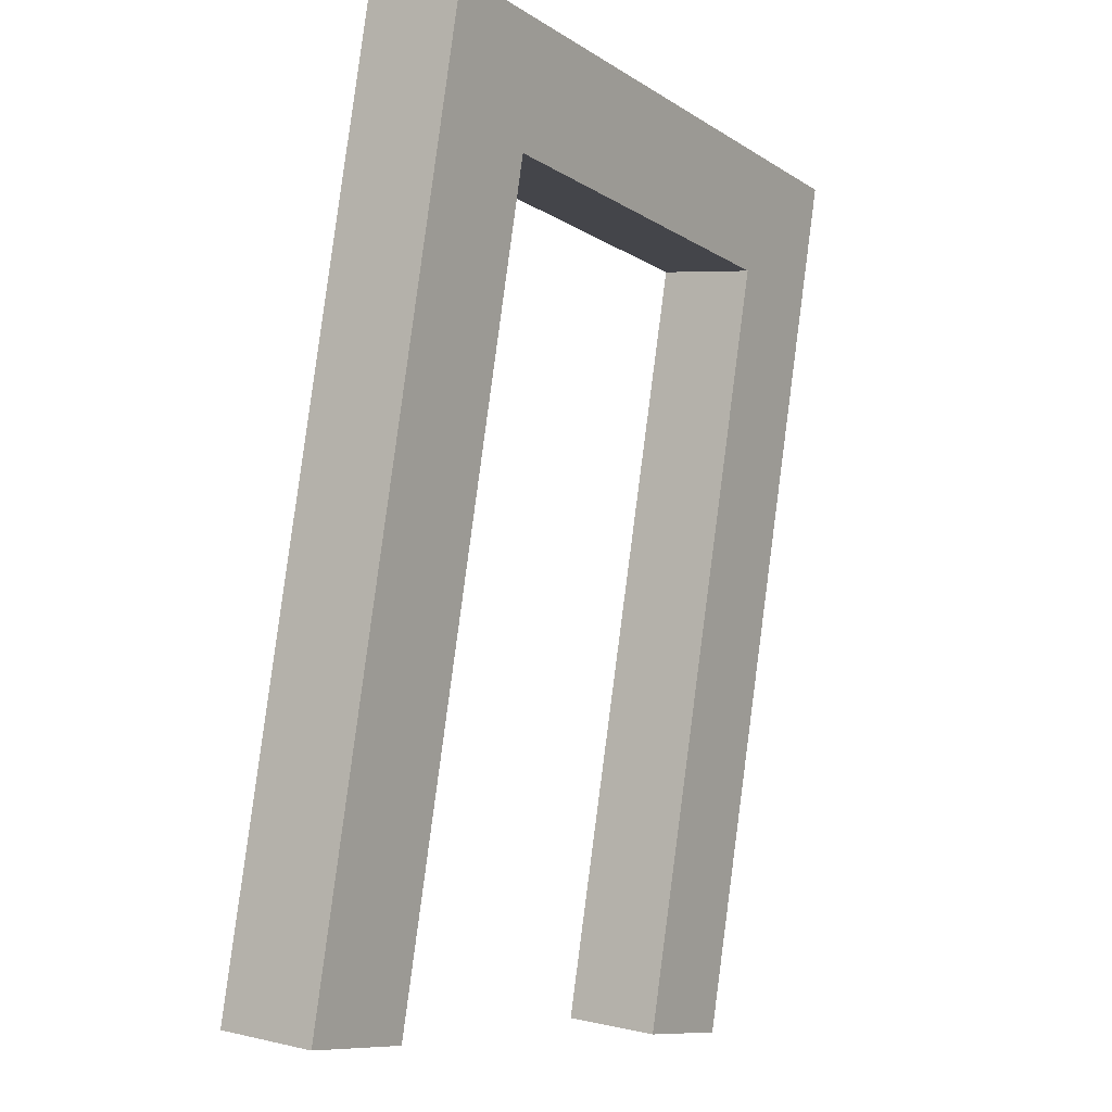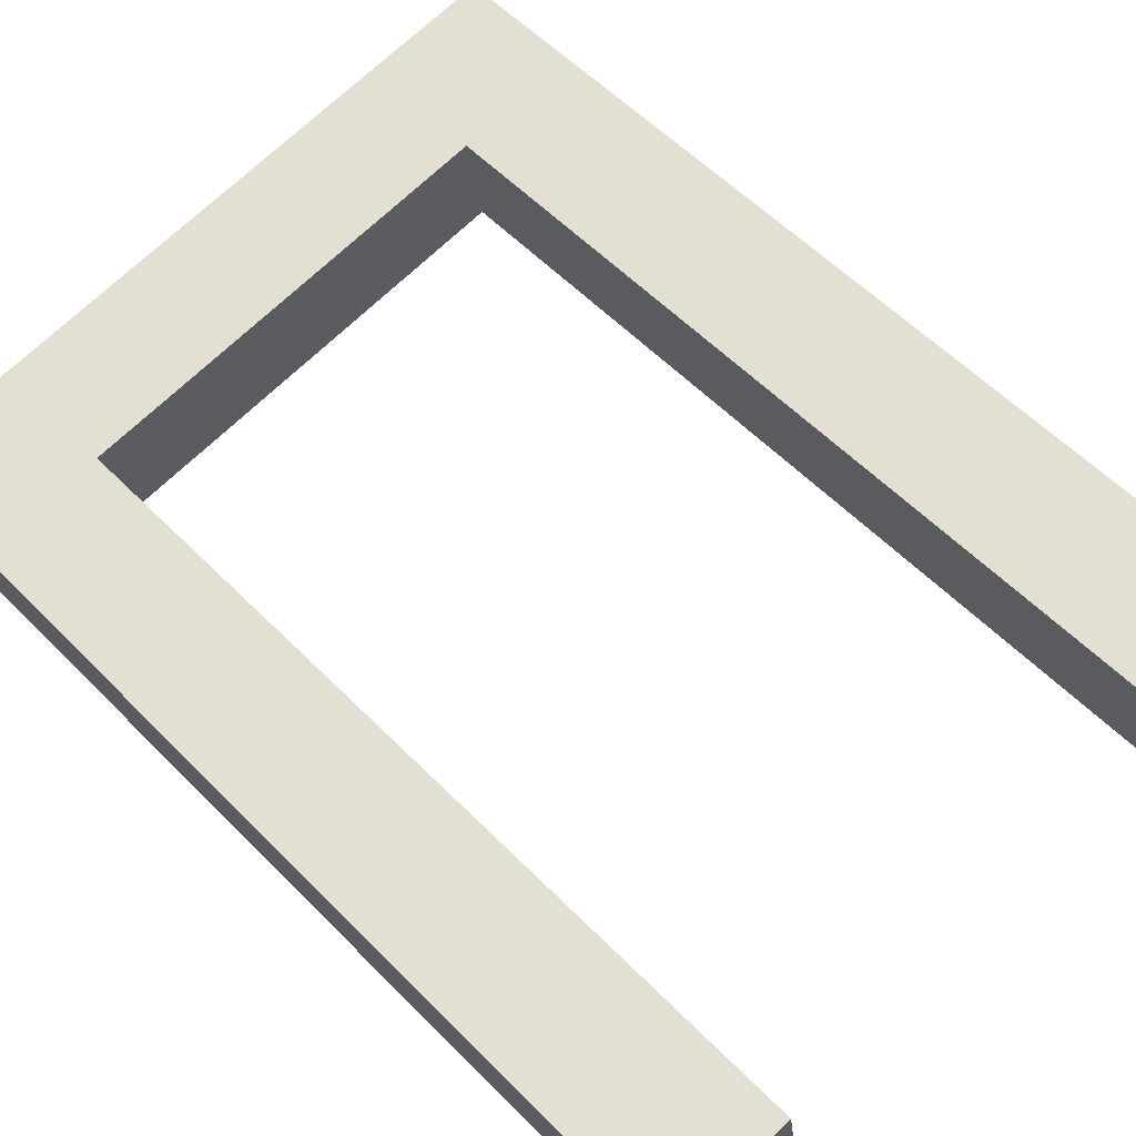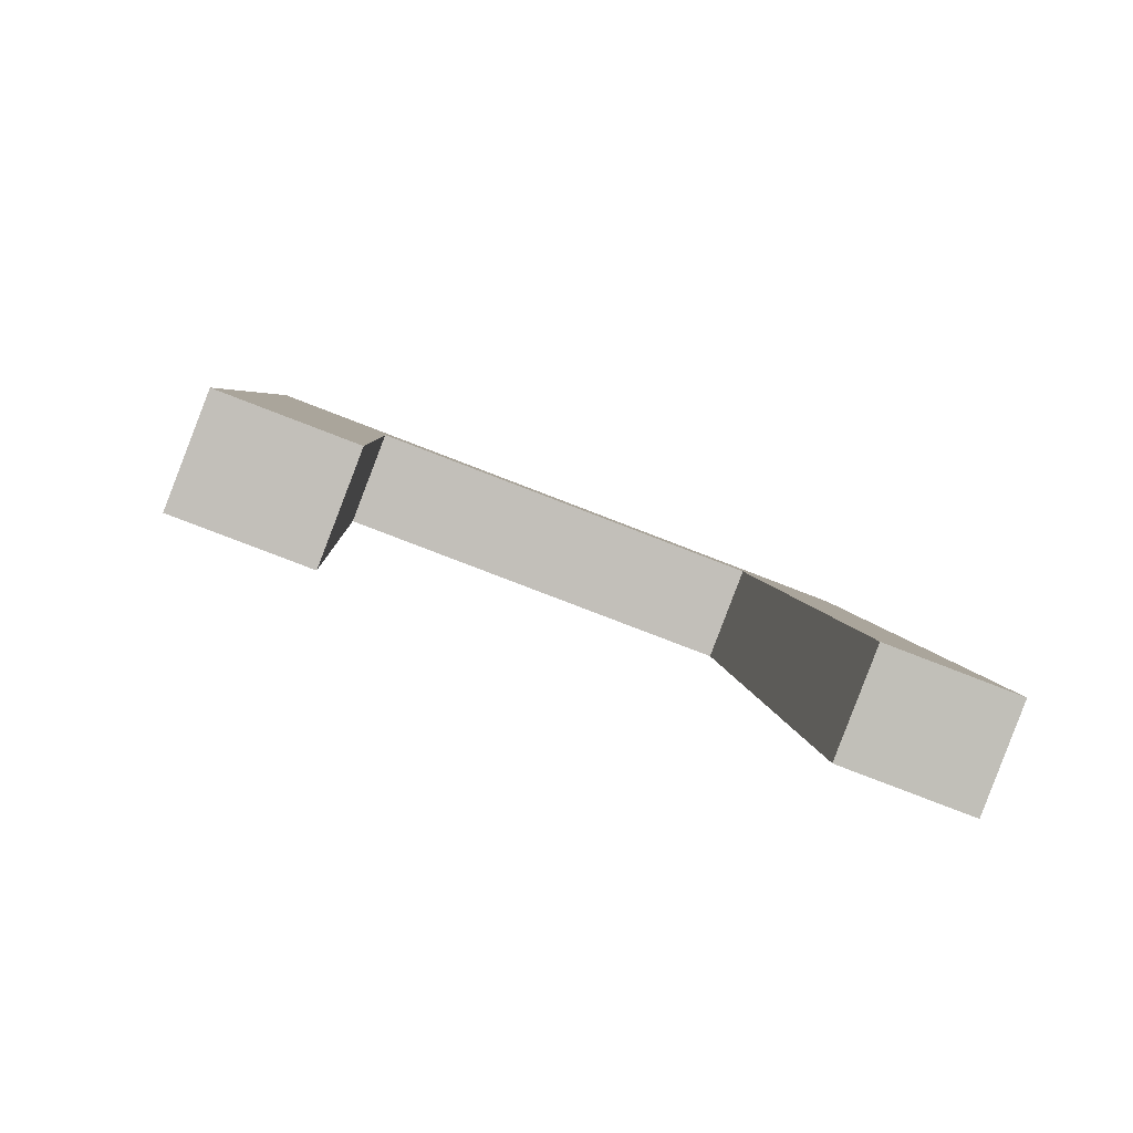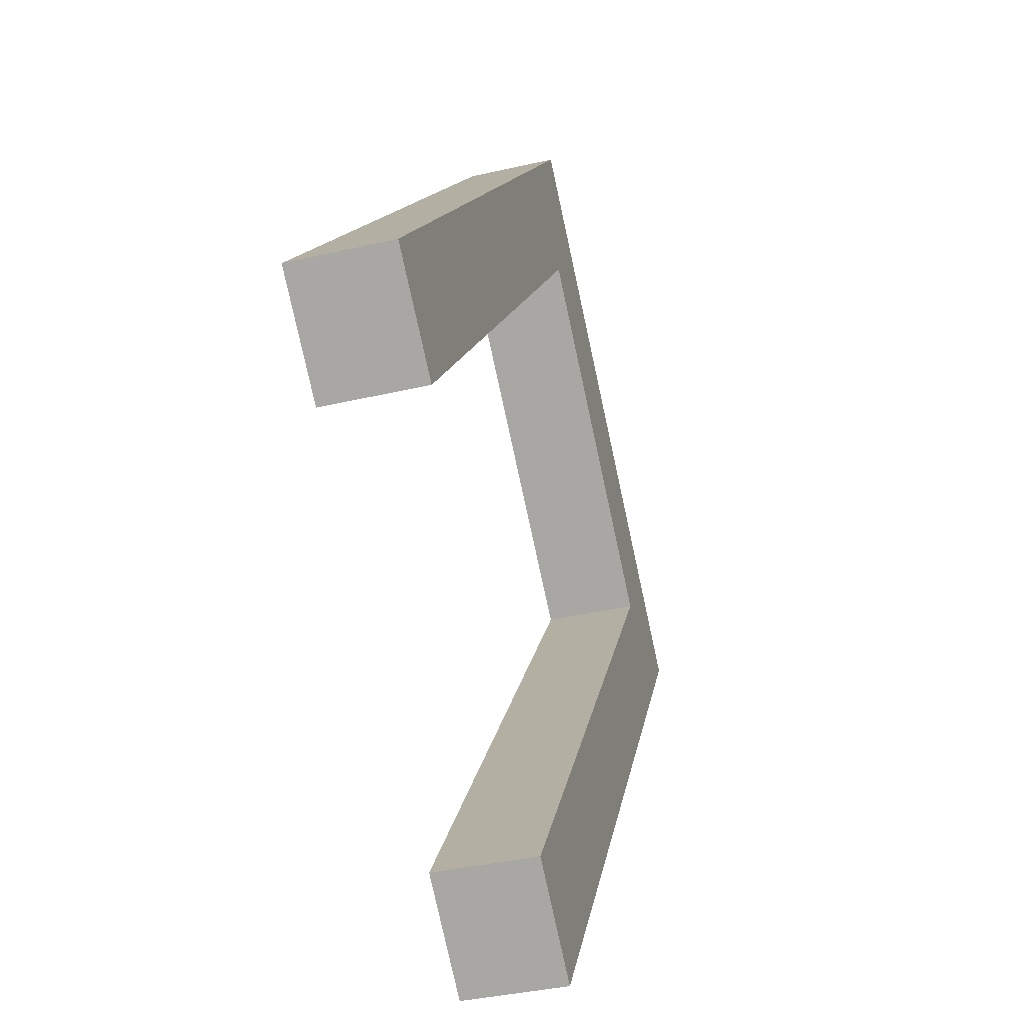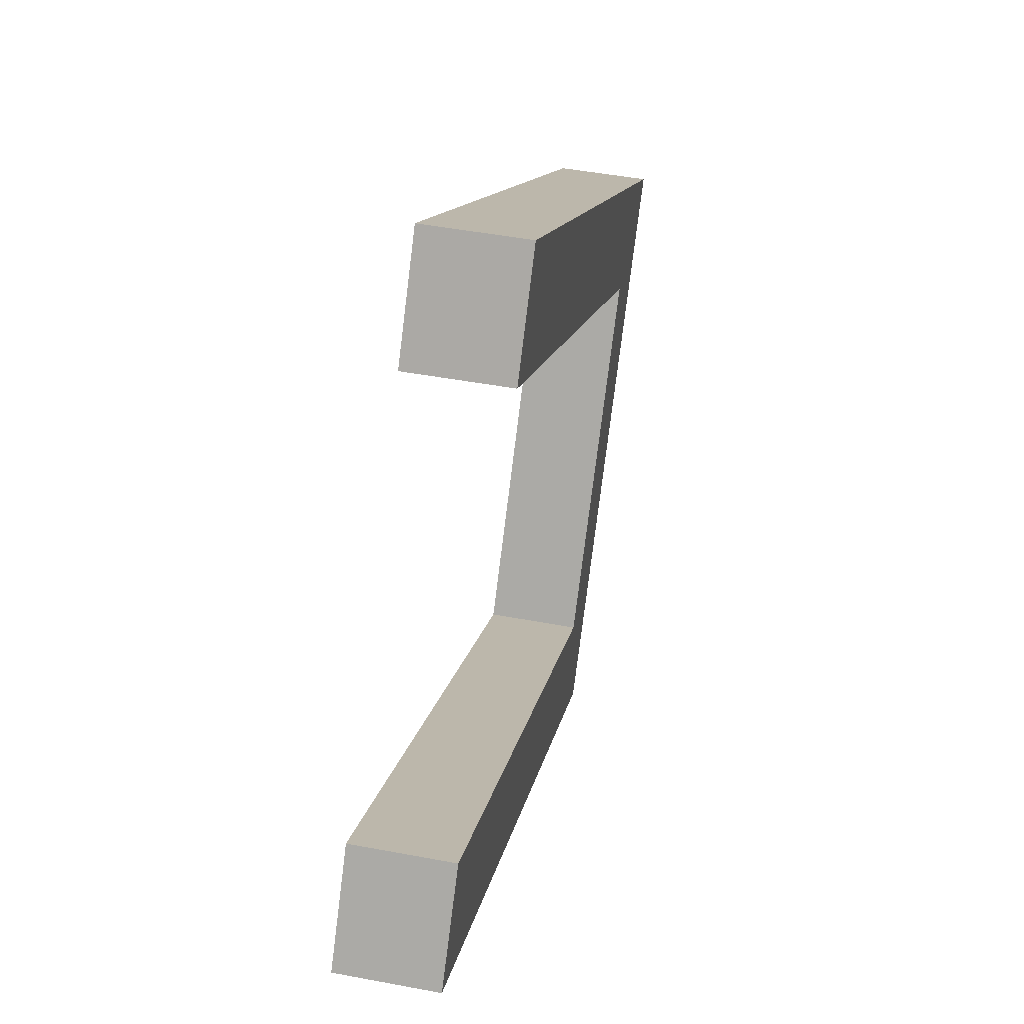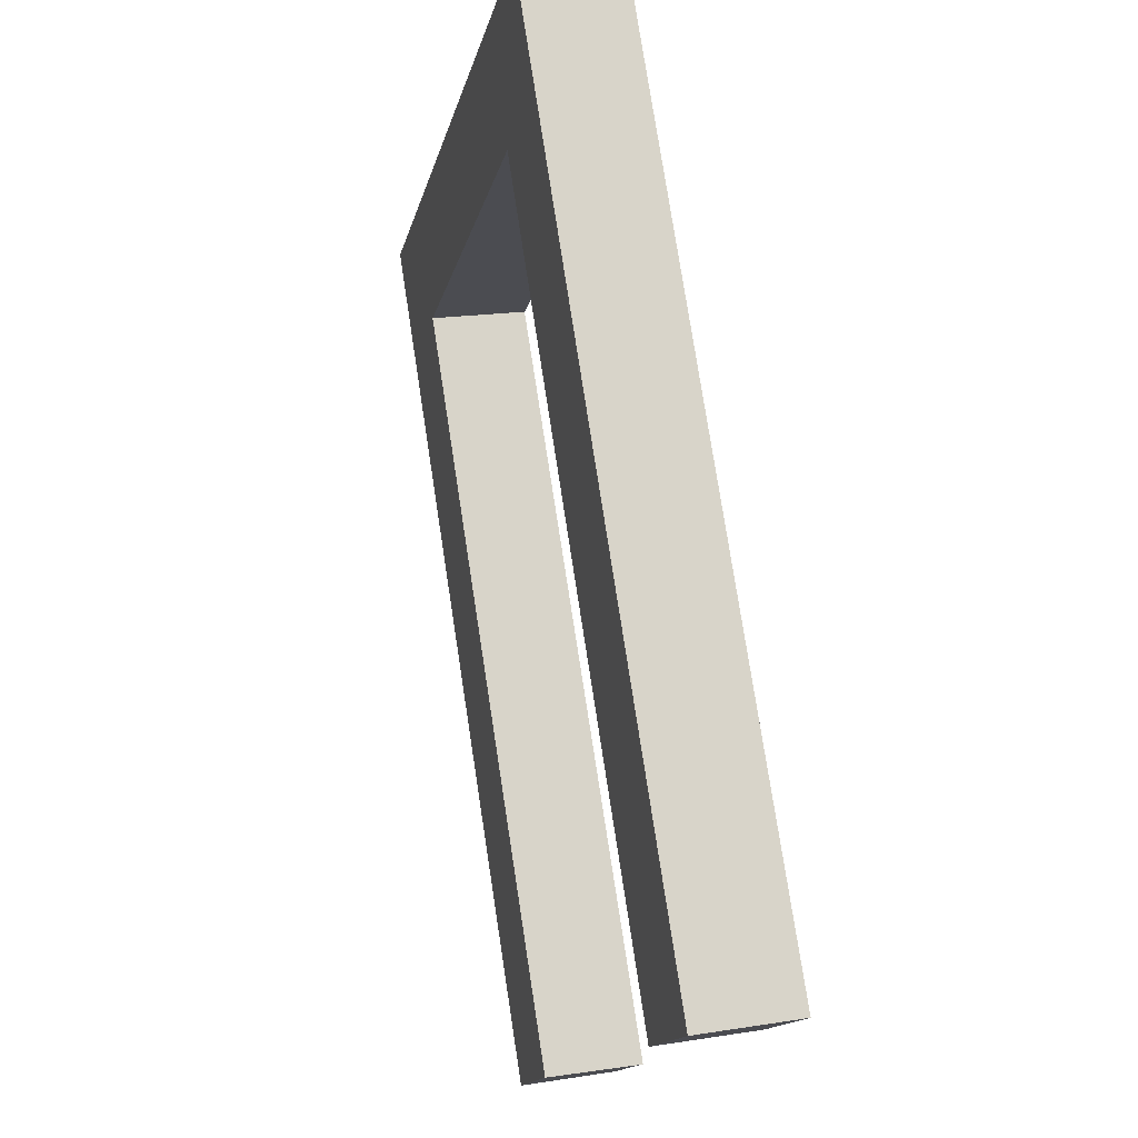
<metadata>
{"format":"obj","ext":"obj","renderer":"f3d","projection":"perspective","resolution":1024,"background":"white","views":[{"elev":-10.4,"azim":123.3,"up":"+Y"},{"elev":69.2,"azim":-44.2,"up":"+Z"},{"elev":-77.9,"azim":-21.2,"up":"+Y"},{"elev":-78.5,"azim":102.3,"up":"+Y"},{"elev":-76.9,"azim":82.9,"up":"+Y"},{"elev":-15.3,"azim":-102.3,"up":"+Y"}]}
</metadata>
<code>
o Component_1_51/Component_1/mesh10/mesh10-geometry#mesh10-geometry
v -0.04311 0.0244 -0.04364
v 0.03616 0.02255 -0.05545
v -0.04311 0.02255 -0.05545
v 0.03616 0.0244 -0.04364
v -0.02849 0.008104 -0.05319
v -0.04311 -0.08544 -0.03854
v -0.02849 0.009954 -0.04138
v 0.03624 -0.08396 -0.02657
v -0.02849 -0.08544 -0.03854
v 0.02154 0.008104 -0.05319
v -0.04311 -0.08359 -0.02673
v -0.02849 -0.08359 -0.02673
v 0.02154 0.009954 -0.04138
v 0.03624 -0.08581 -0.03839
v 0.02162 -0.08396 -0.02657
v 0.02162 -0.08565 -0.03841
f 1 2 3
f 2 1 4
f 3 2 1
f 4 1 2
f 5 3 2
f 2 3 5
f 6 1 3
f 3 1 6
f 1 7 4
f 4 7 1
f 8 2 4
f 4 2 8
f 9 3 5
f 5 3 9
f 5 2 10
f 10 2 5
f 1 6 11
f 11 6 1
f 3 9 6
f 6 9 3
f 1 12 7
f 7 12 1
f 4 7 13
f 13 7 4
f 2 8 14
f 14 8 2
f 4 15 8
f 8 15 4
f 7 9 5
f 5 9 7
f 10 2 16
f 16 2 10
f 13 5 10
f 10 5 13
f 6 12 11
f 11 12 6
f 12 1 11
f 11 1 12
f 12 6 9
f 9 6 12
f 9 7 12
f 12 7 9
f 5 13 7
f 7 13 5
f 4 13 15
f 15 13 4
f 14 15 8
f 8 15 14
f 16 2 14
f 14 2 16
f 16 13 10
f 10 13 16
f 13 16 15
f 15 16 13
f 15 14 16
f 16 14 15

</code>
